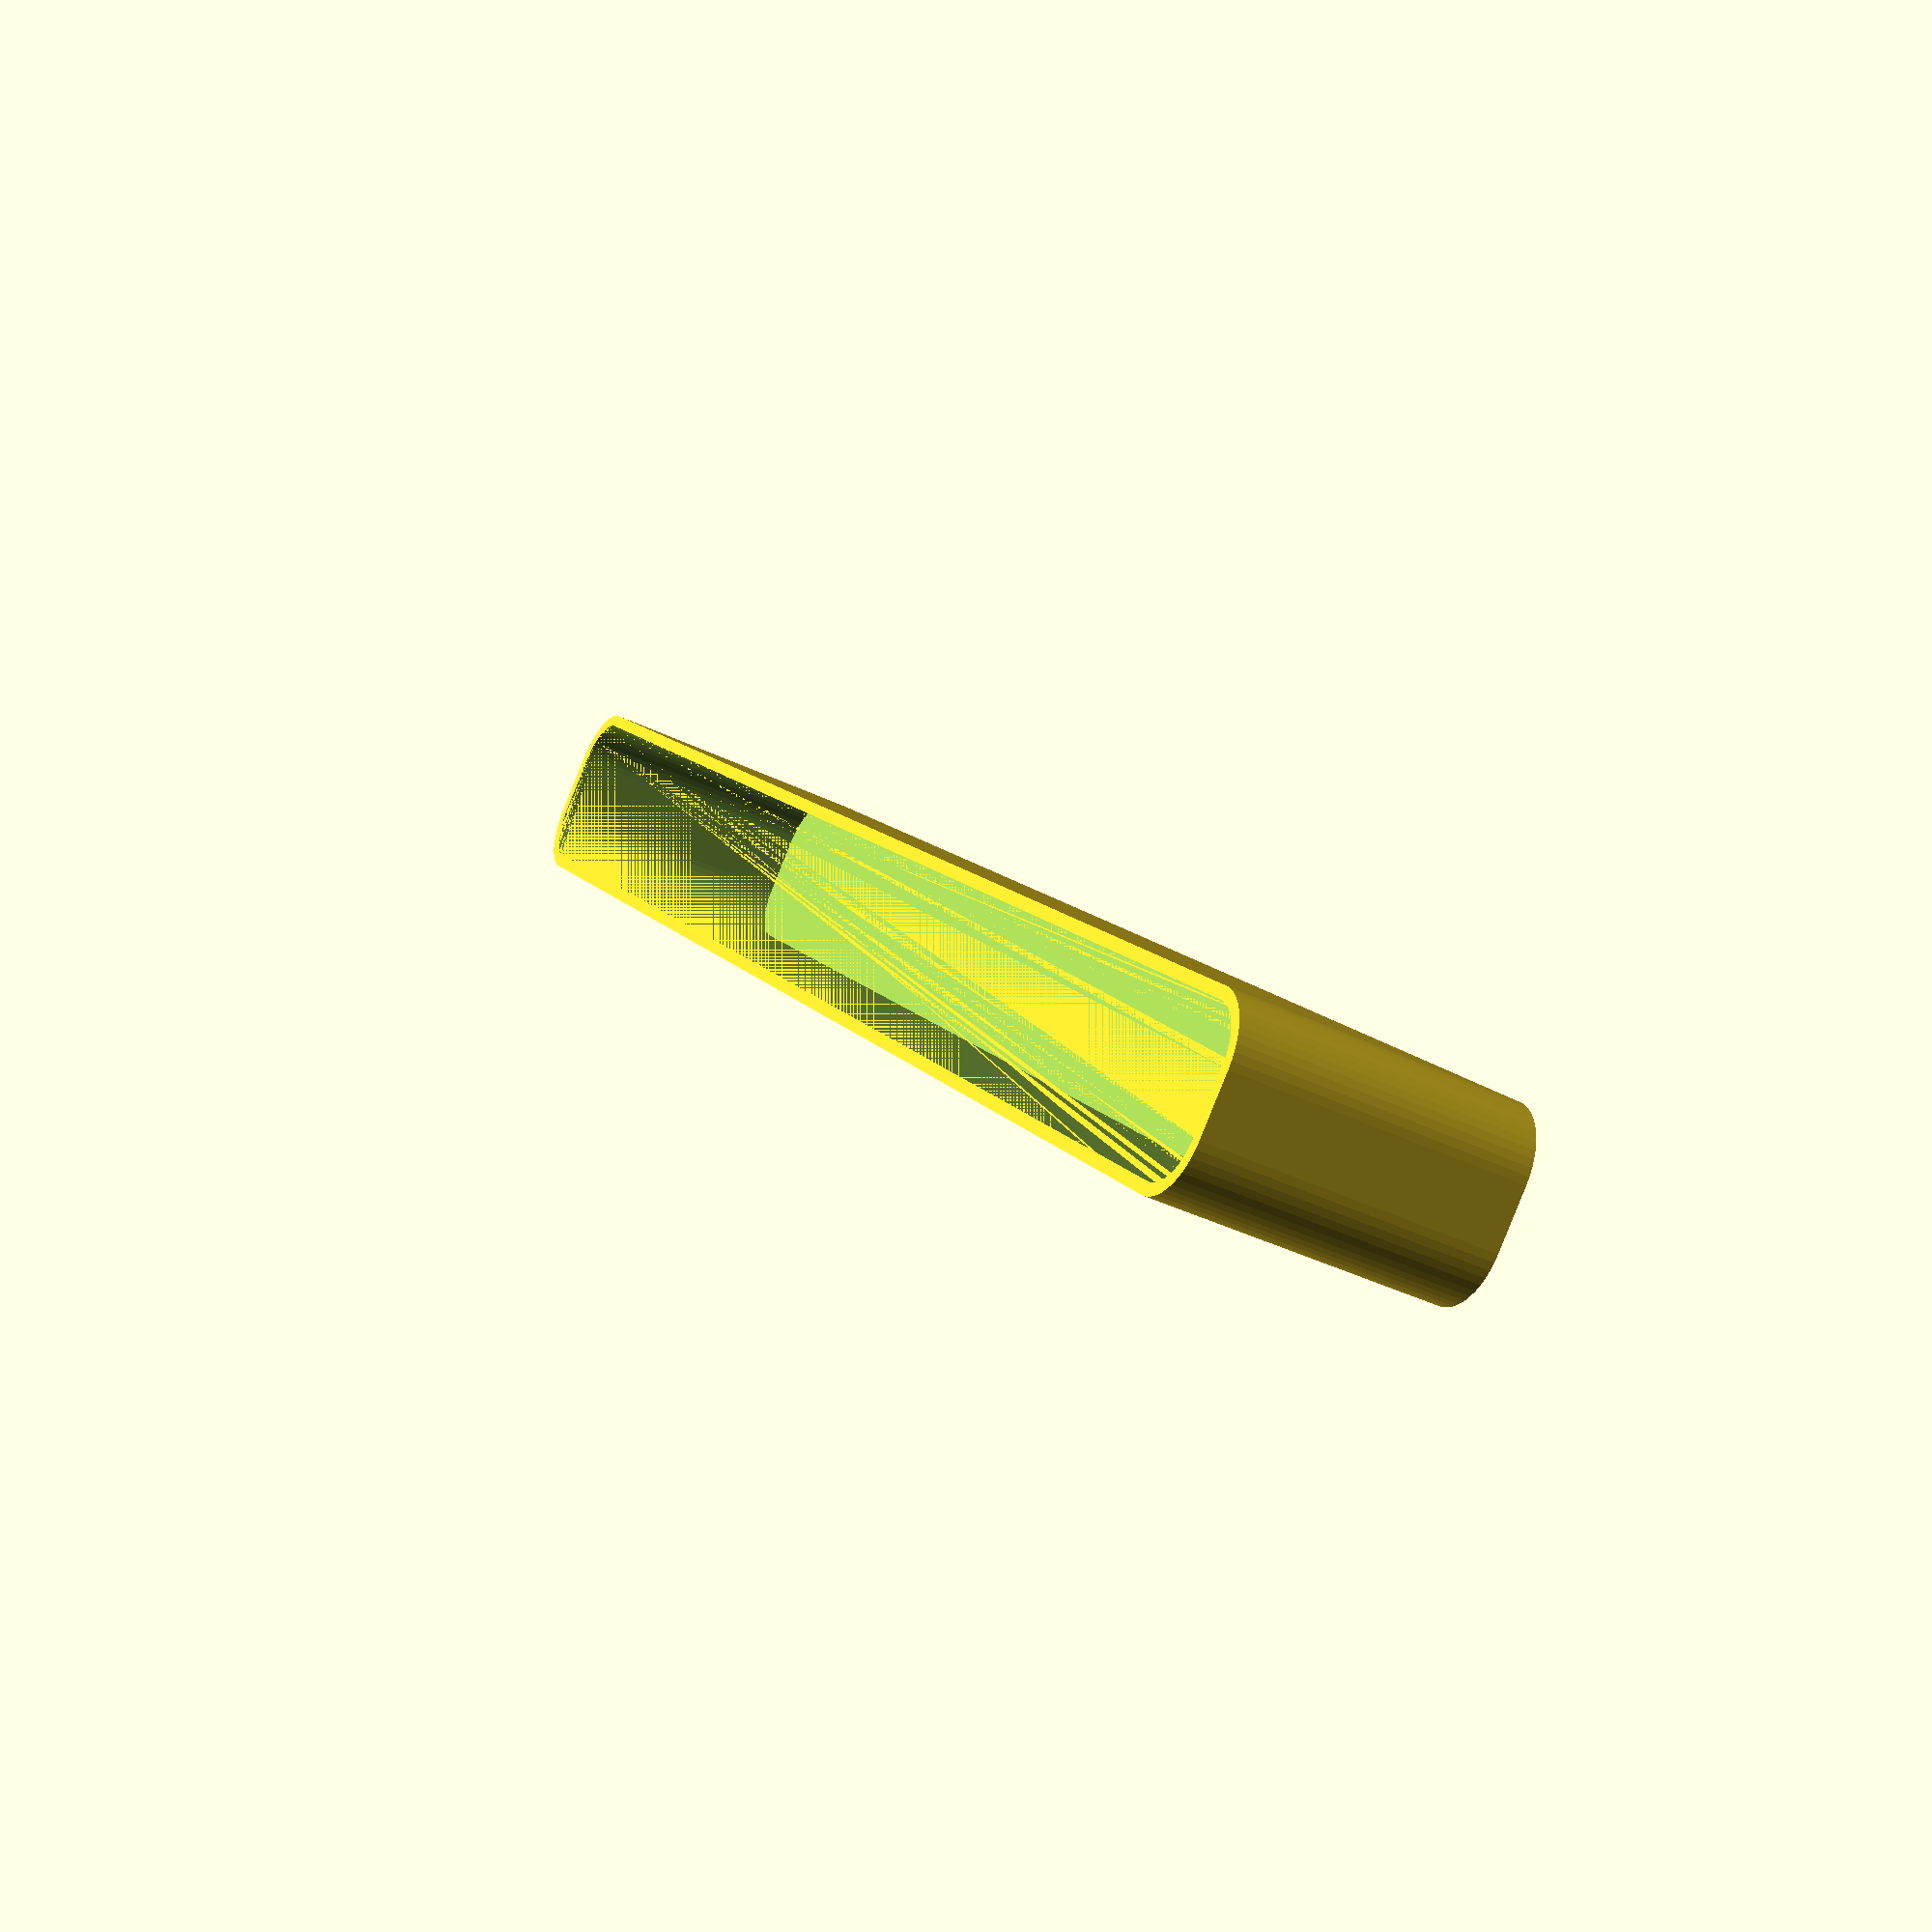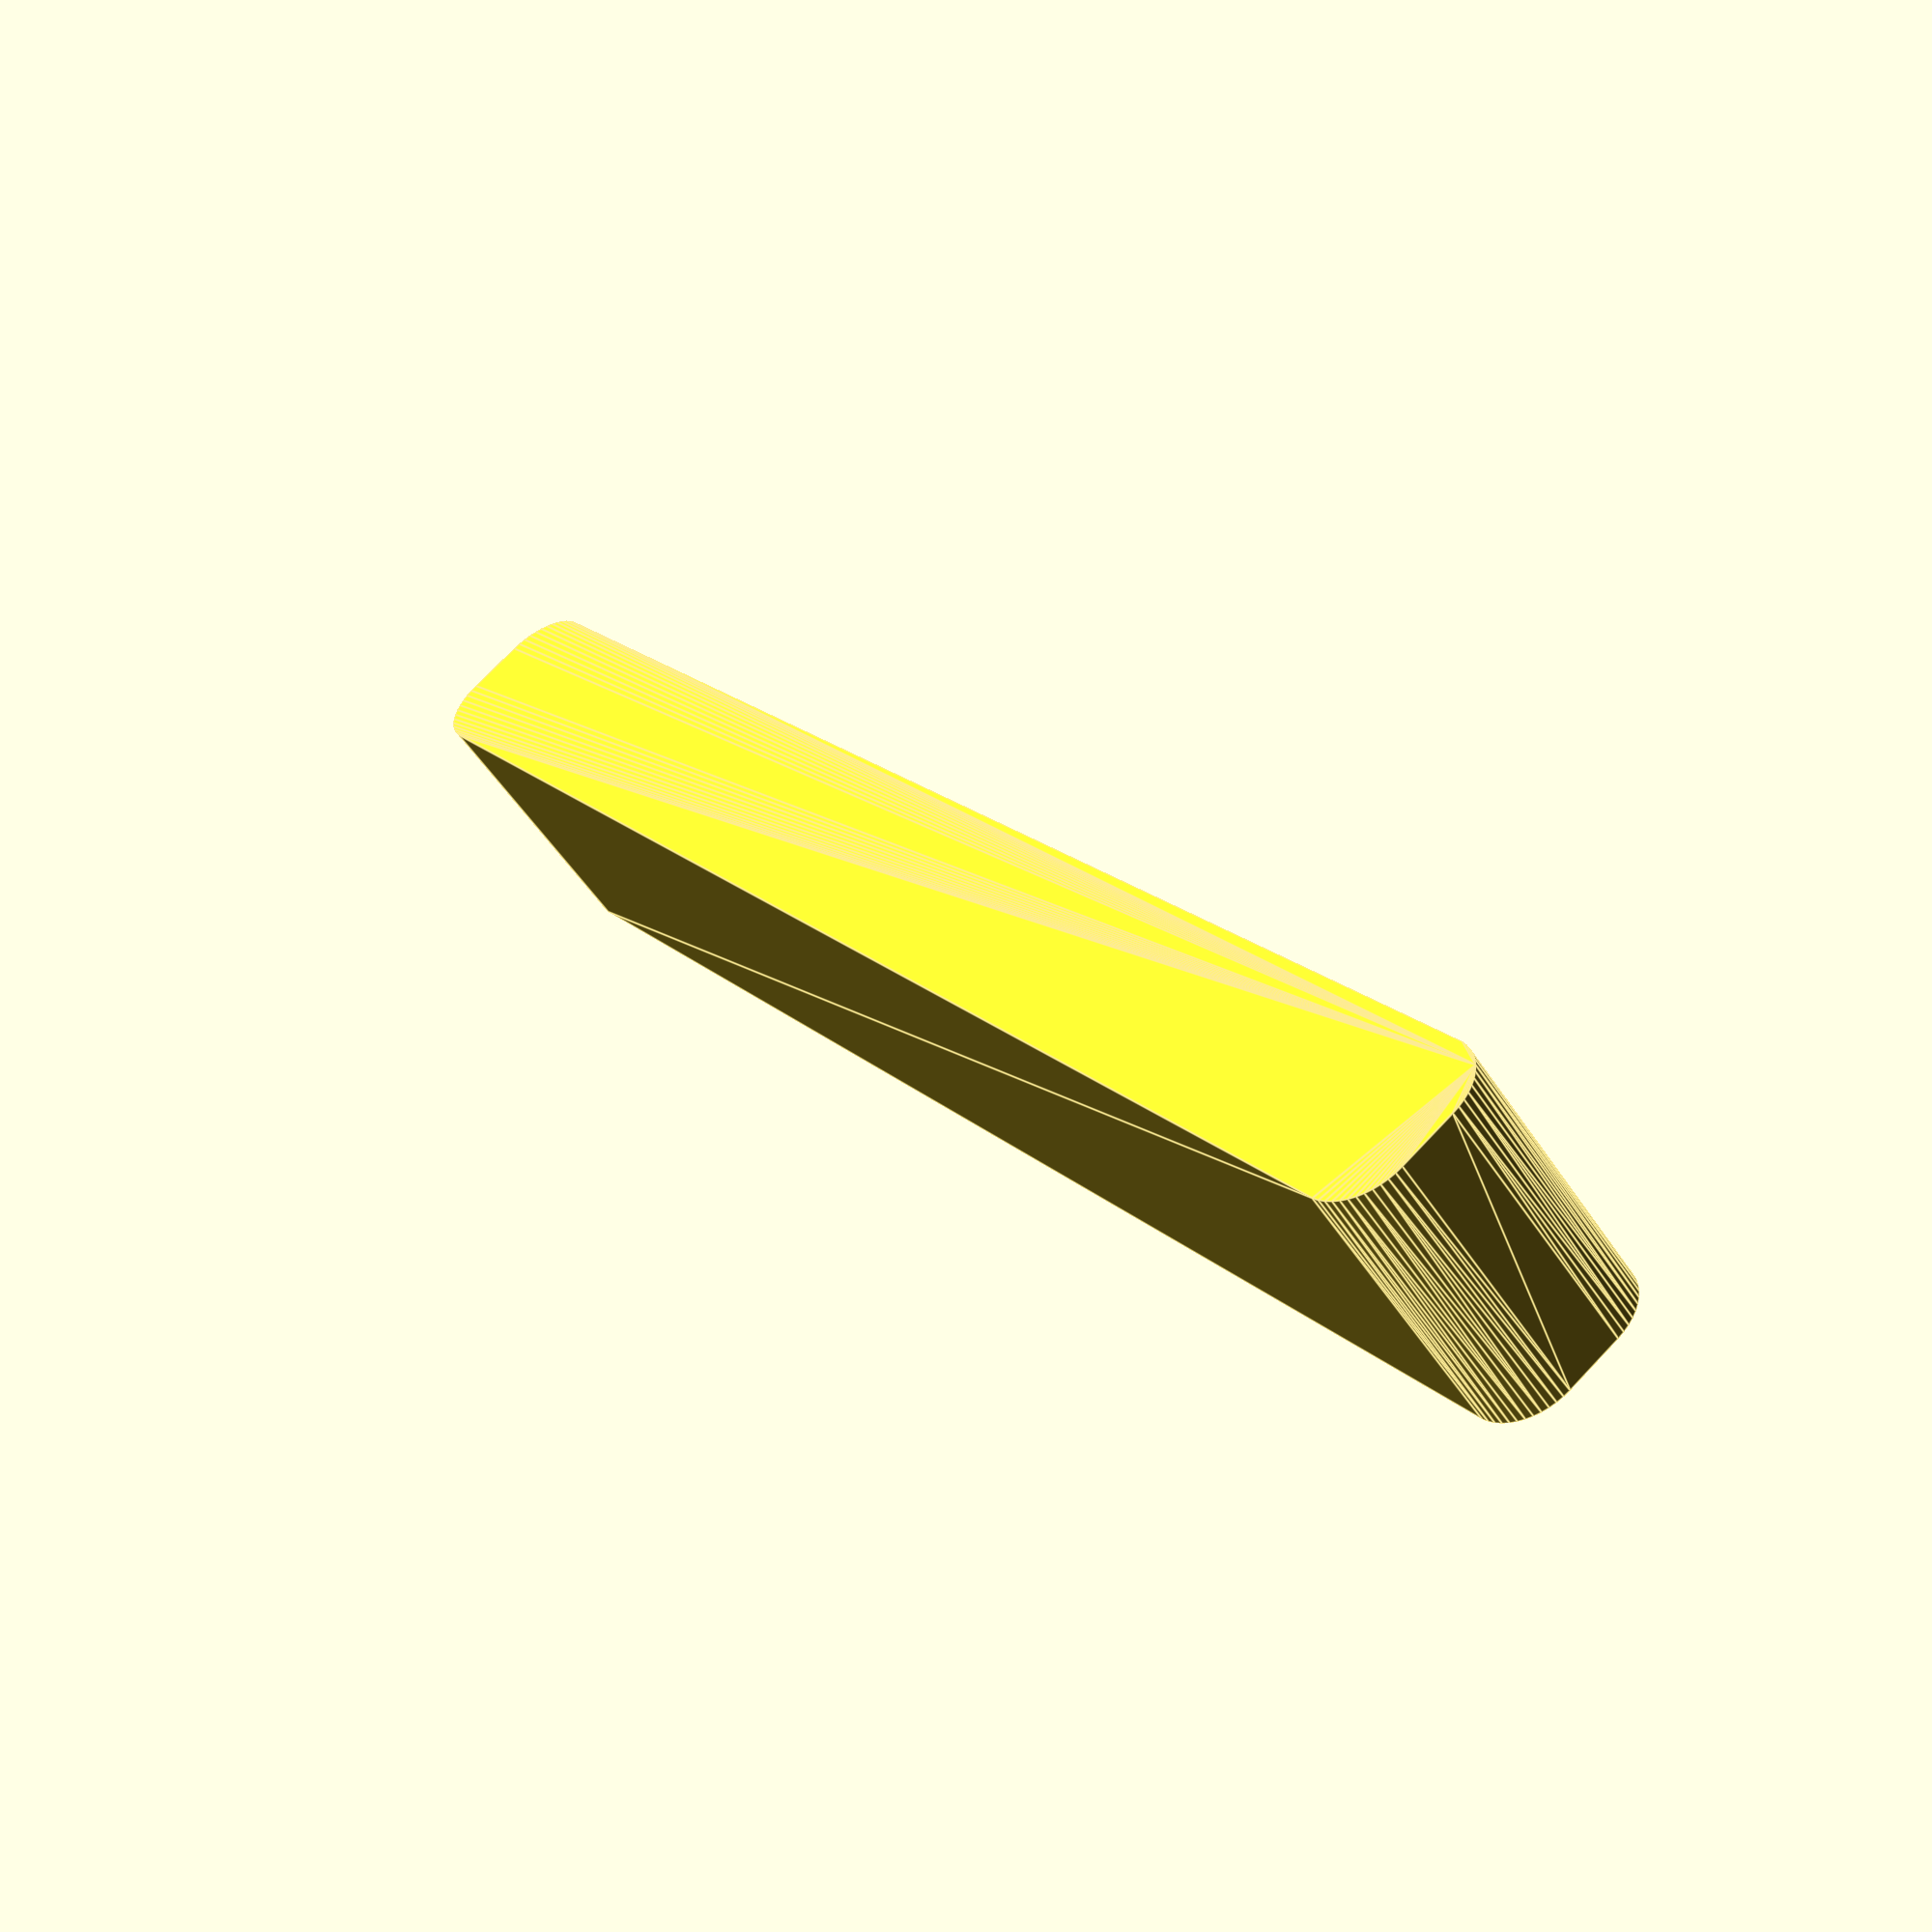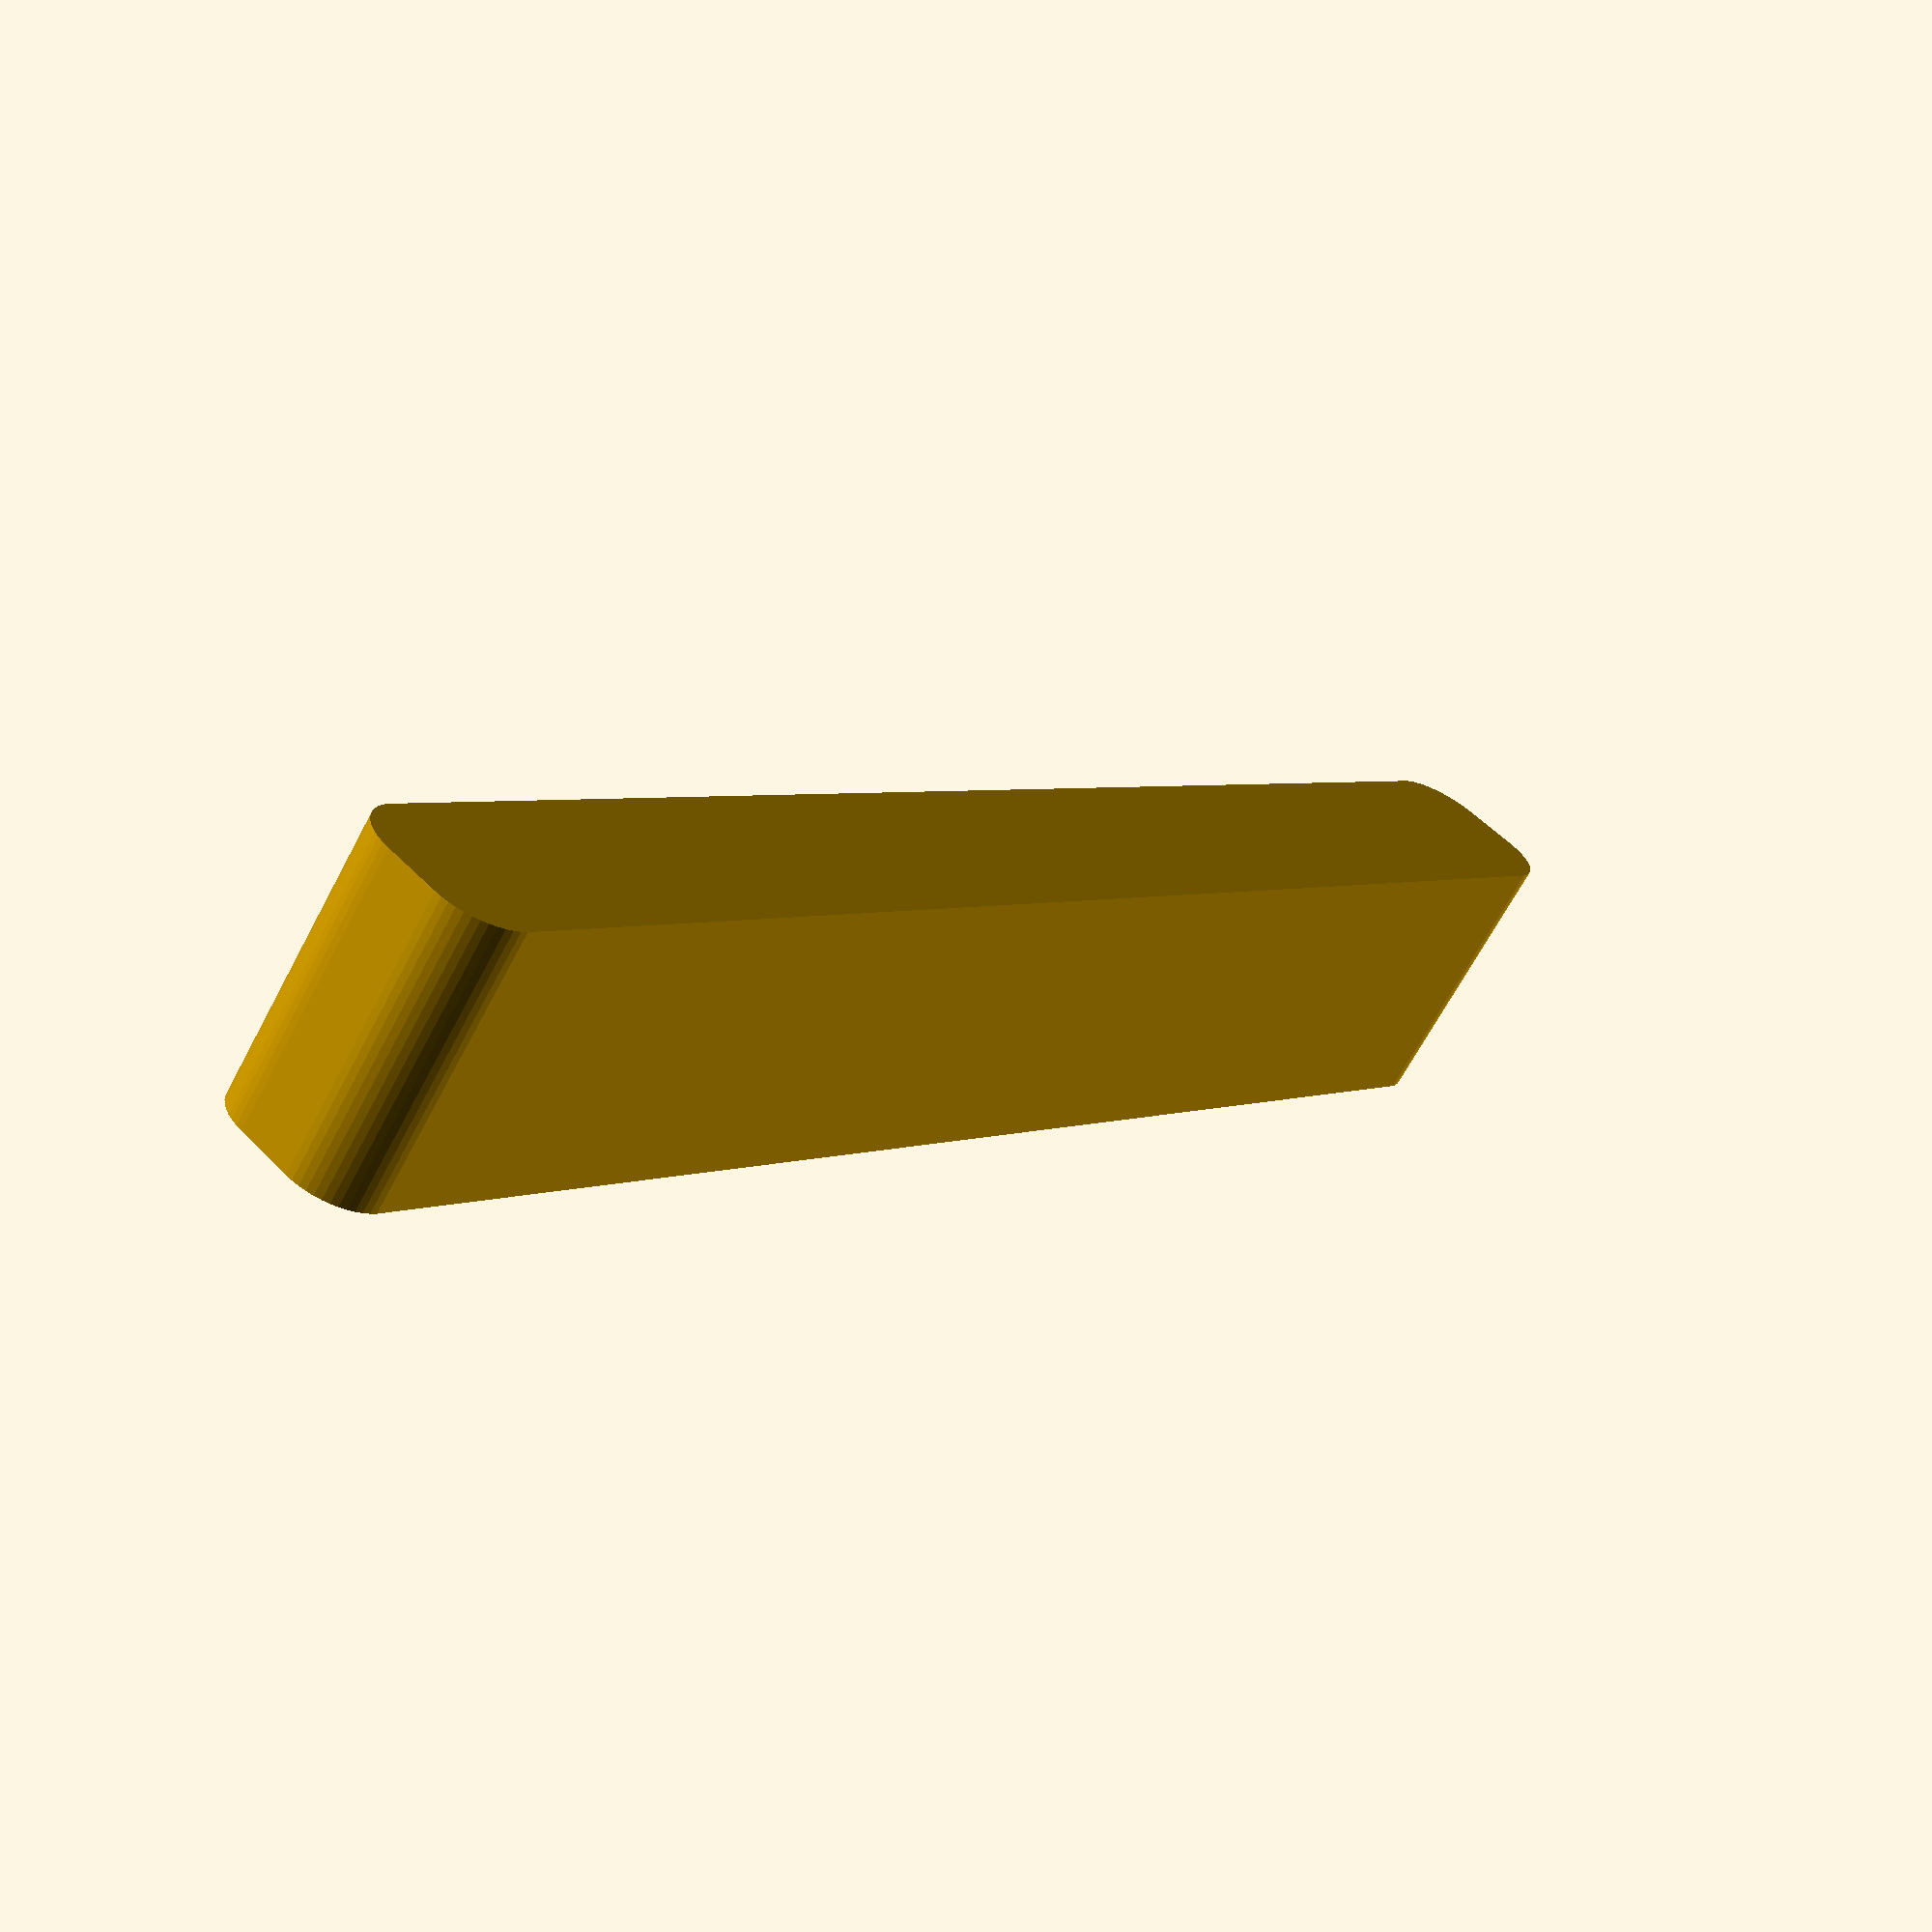
<openscad>
$fn = 50;


difference() {
	union() {
		hull() {
			translate(v = [-70.0000000000, 2.5000000000, 0]) {
				cylinder(h = 24, r = 5);
			}
			translate(v = [70.0000000000, 2.5000000000, 0]) {
				cylinder(h = 24, r = 5);
			}
			translate(v = [-70.0000000000, -2.5000000000, 0]) {
				cylinder(h = 24, r = 5);
			}
			translate(v = [70.0000000000, -2.5000000000, 0]) {
				cylinder(h = 24, r = 5);
			}
		}
	}
	union() {
		translate(v = [0, 0, 2]) {
			hull() {
				translate(v = [-70.0000000000, 2.5000000000, 0]) {
					cylinder(h = 22, r = 4);
				}
				translate(v = [70.0000000000, 2.5000000000, 0]) {
					cylinder(h = 22, r = 4);
				}
				translate(v = [-70.0000000000, -2.5000000000, 0]) {
					cylinder(h = 22, r = 4);
				}
				translate(v = [70.0000000000, -2.5000000000, 0]) {
					cylinder(h = 22, r = 4);
				}
			}
		}
	}
}
</openscad>
<views>
elev=40.3 azim=226.7 roll=59.0 proj=p view=solid
elev=51.8 azim=125.6 roll=212.0 proj=p view=edges
elev=245.6 azim=49.9 roll=27.8 proj=p view=wireframe
</views>
